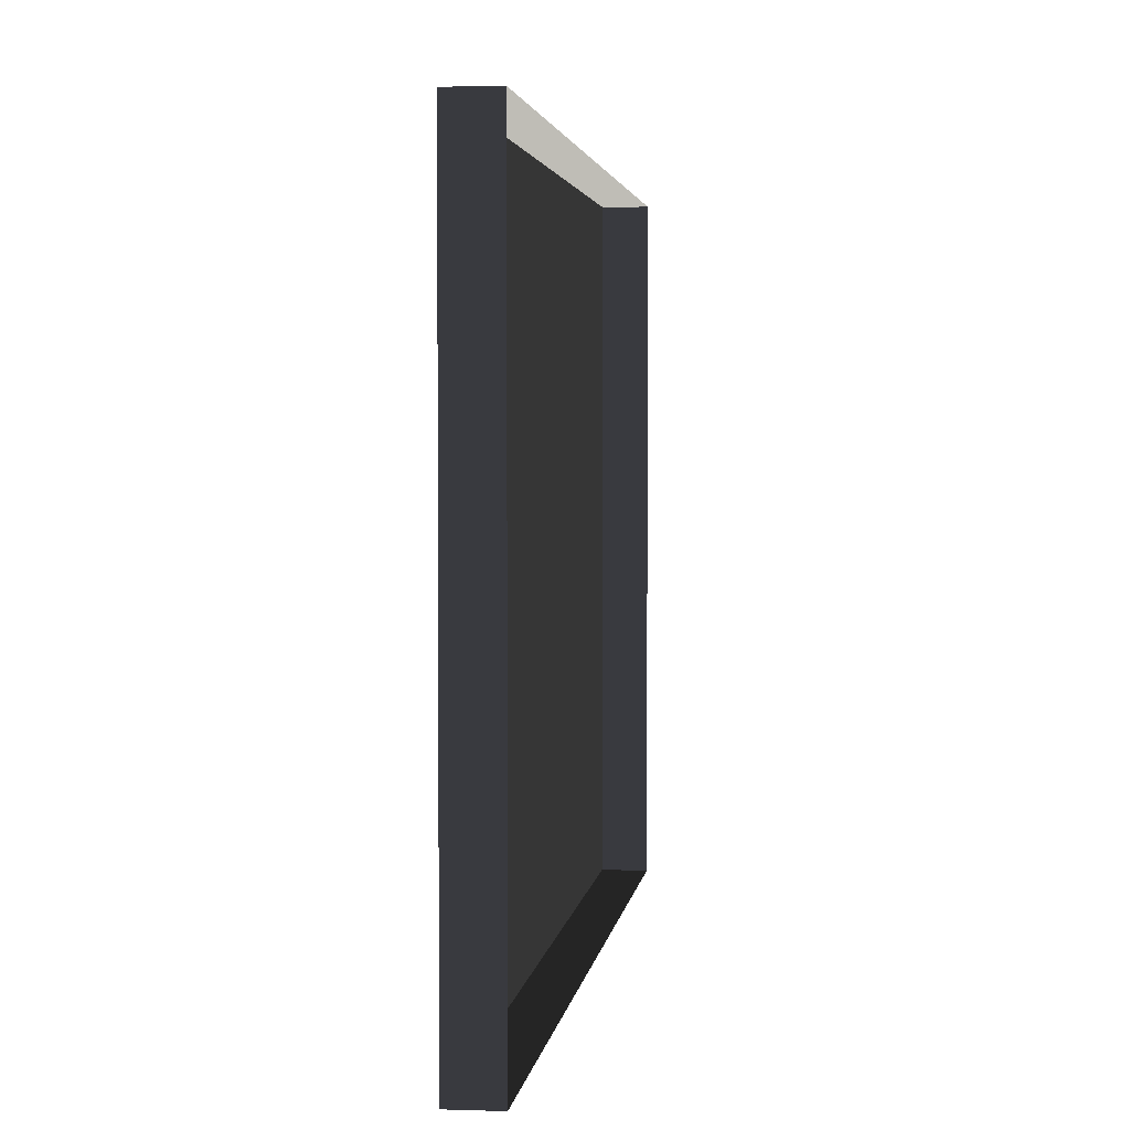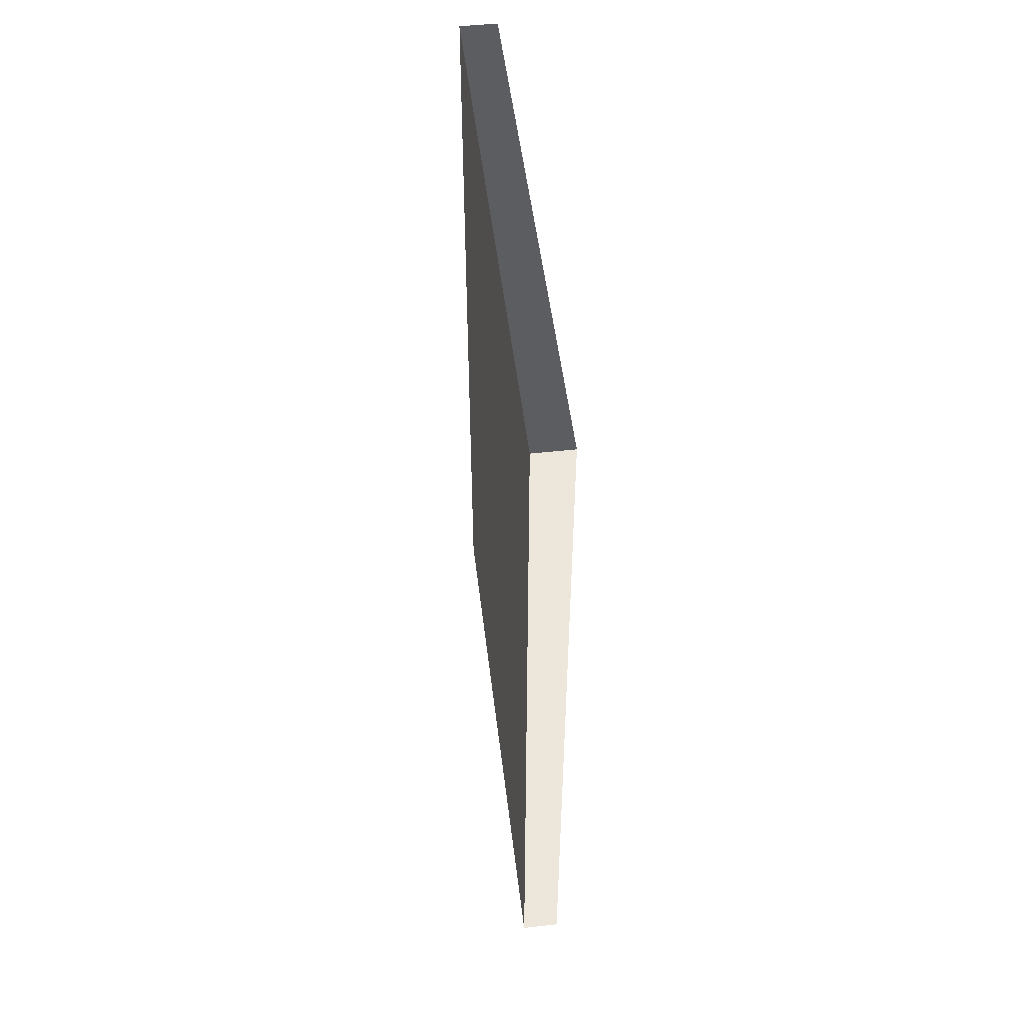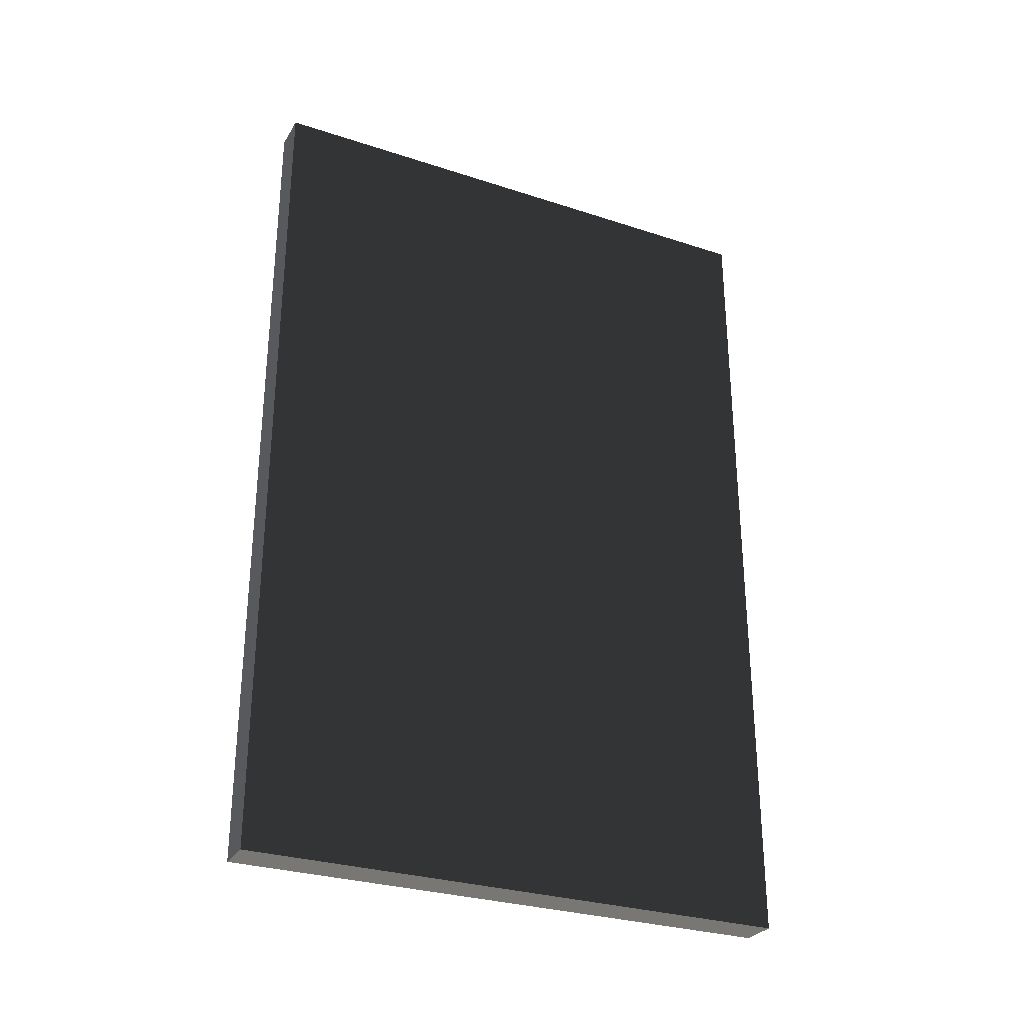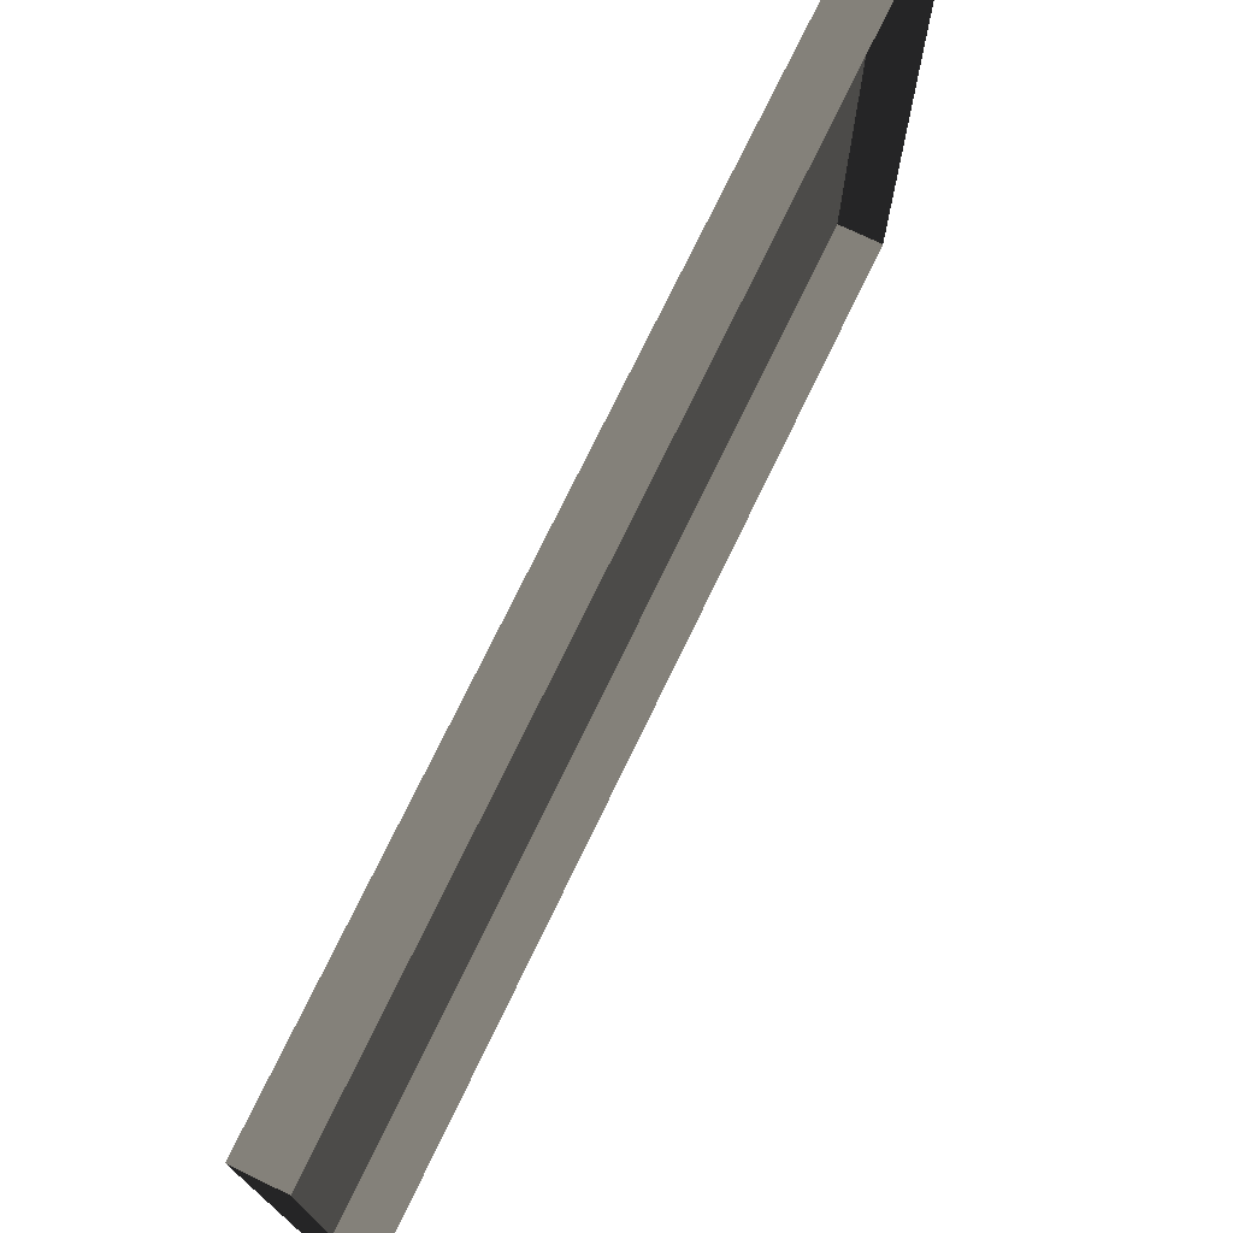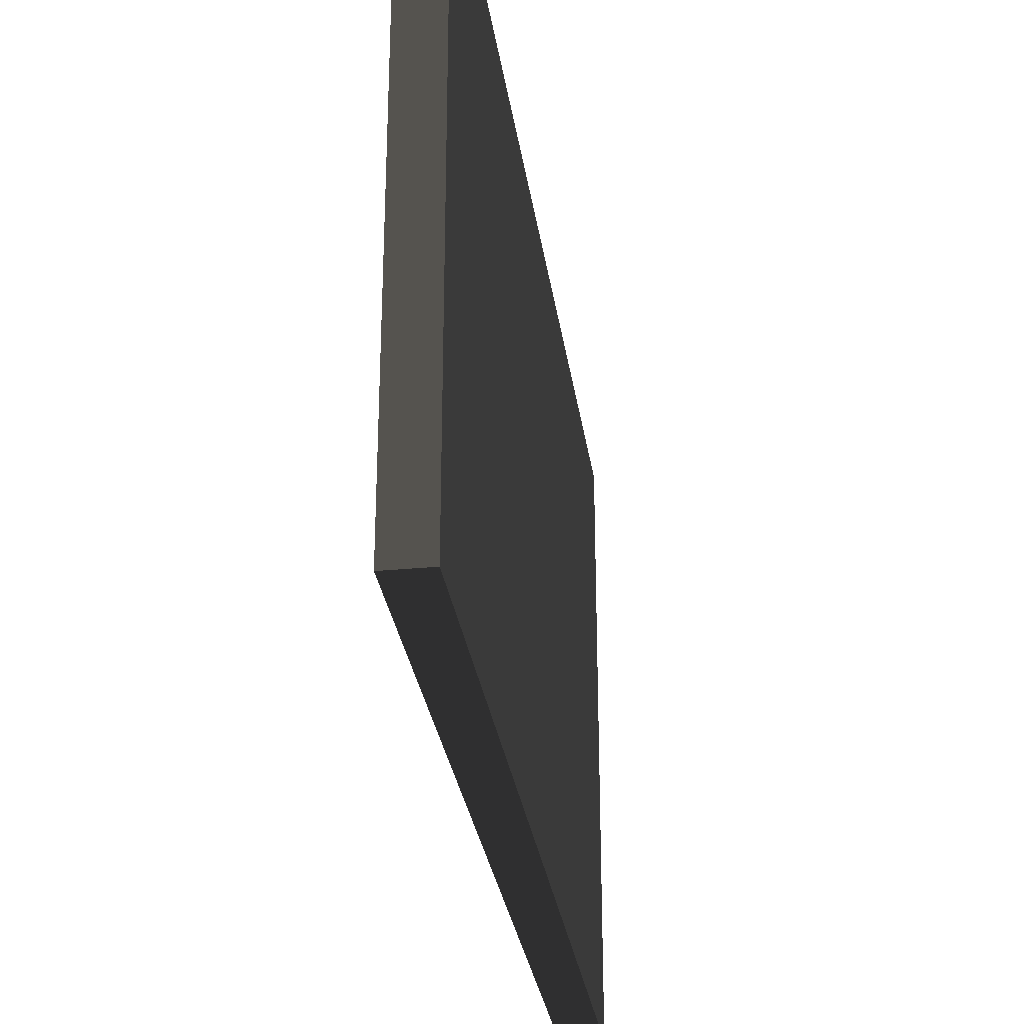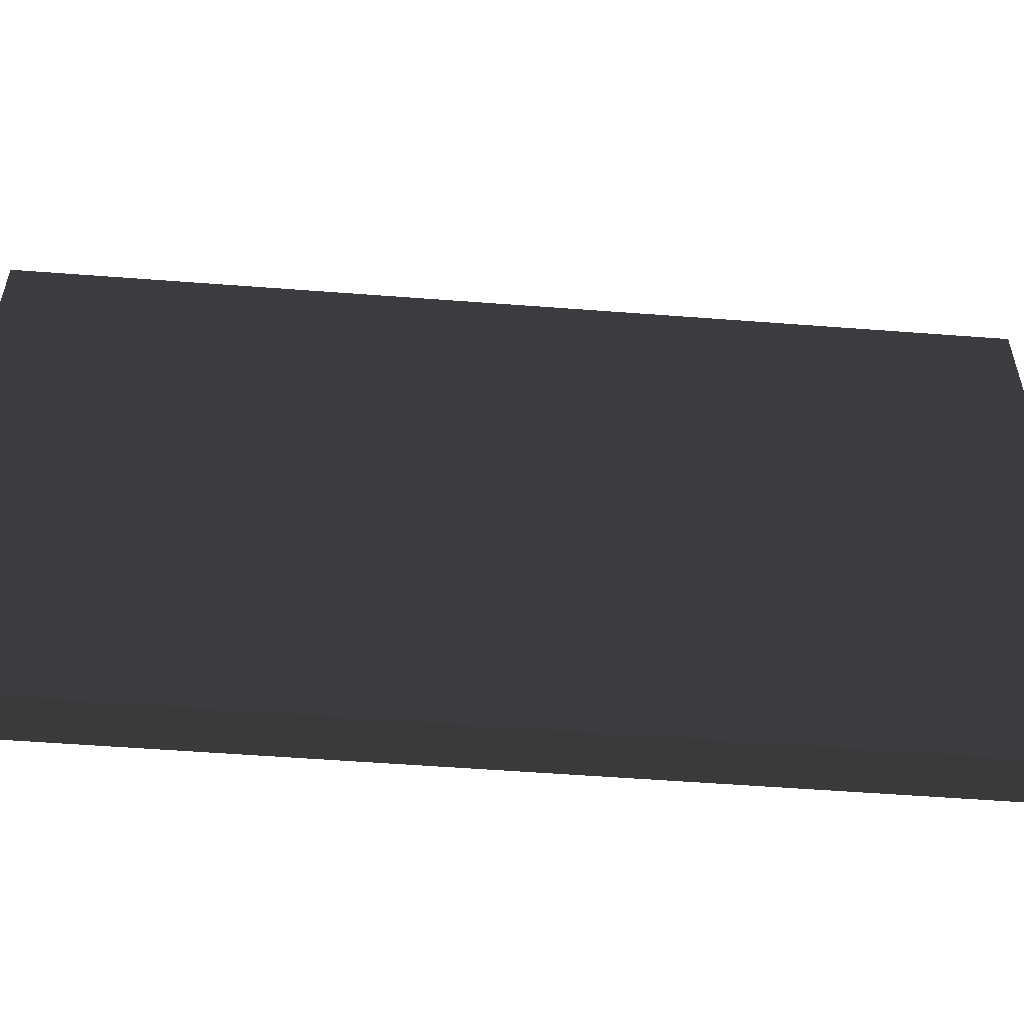
<metadata>
{"format":"obj","ext":"obj","renderer":"f3d","projection":"perspective","resolution":1024,"background":"white","views":[{"elev":2.8,"azim":-173.2,"up":"+Y"},{"elev":51.4,"azim":173.2,"up":"+Z"},{"elev":-29.4,"azim":64.3,"up":"+Z"},{"elev":73.7,"azim":-154.3,"up":"+Y"},{"elev":-29.9,"azim":8.1,"up":"+Y"},{"elev":-54.9,"azim":85.4,"up":"+Y"}]}
</metadata>
<code>
v -0.9378 3.103 -0.1923
v -0.9378 3.103 -2.463
v -0.9378 1.611 -2.463
v -0.9378 1.611 -0.1923
v -0.9378 3.103 -0.1923
v -0.9378 1.611 -0.1923
v -1.039 1.611 -0.1923
v -1.039 3.103 -0.1923
v -0.9378 1.611 -0.1923
v -0.9378 1.611 -2.463
v -1.039 1.611 -2.463
v -1.039 1.611 -0.1923
v -0.9378 3.103 -2.463
v -0.9378 3.103 -0.1923
v -1.039 3.103 -0.1923
v -1.039 3.103 -2.463
v -0.9378 1.611 -2.463
v -0.9378 3.103 -2.463
v -1.039 3.103 -2.463
v -1.039 1.611 -2.463
g Building.047_35155_90
f 1 3 2
f 1 4 3
f 5 7 6
f 5 8 7
f 9 11 10
f 9 12 11
f 13 15 14
f 13 16 15
f 17 19 18
f 17 20 19

</code>
